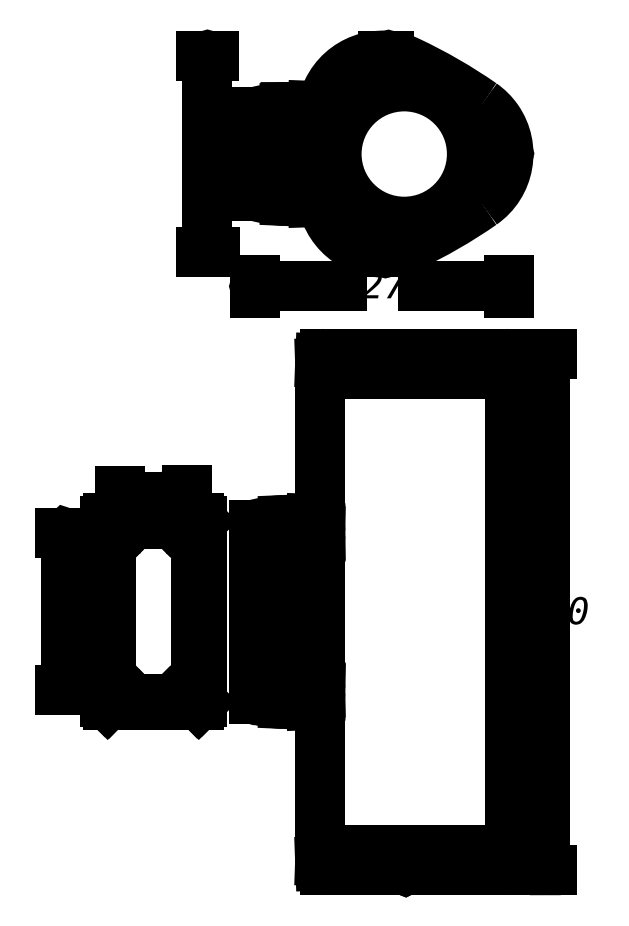
<metadata>
{"format":"dxf","ext":"dxf","renderer":"ezdxf+matplotlib","layout":"modelspace","background":"white","min_lineweight":24,"dpi":150}
</metadata>
<code>
0
SECTION
2
ENTITIES
0
INSERT
8
LIVELLO_1
2
AI9-BLK1
10
96.26
20
141.6
30
0
0
ENDSEC
0
EOF

</code>
